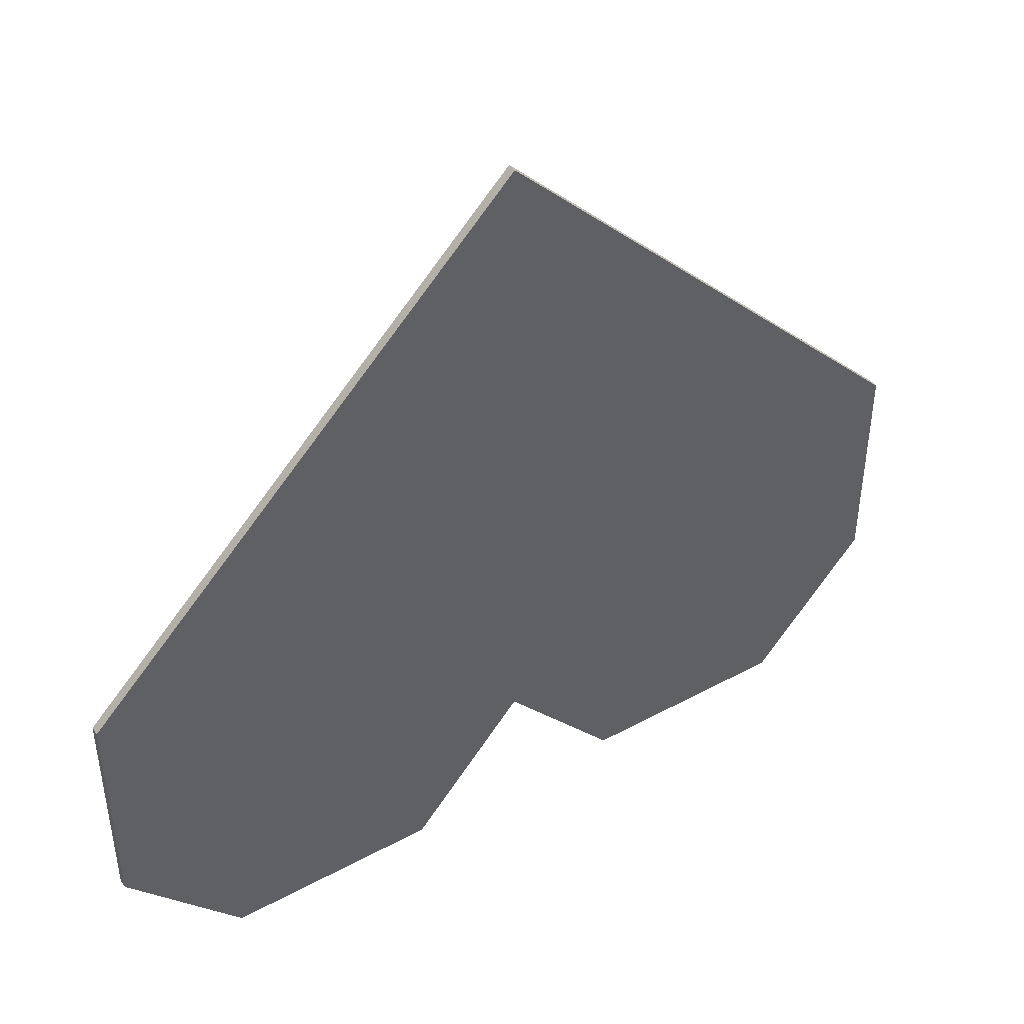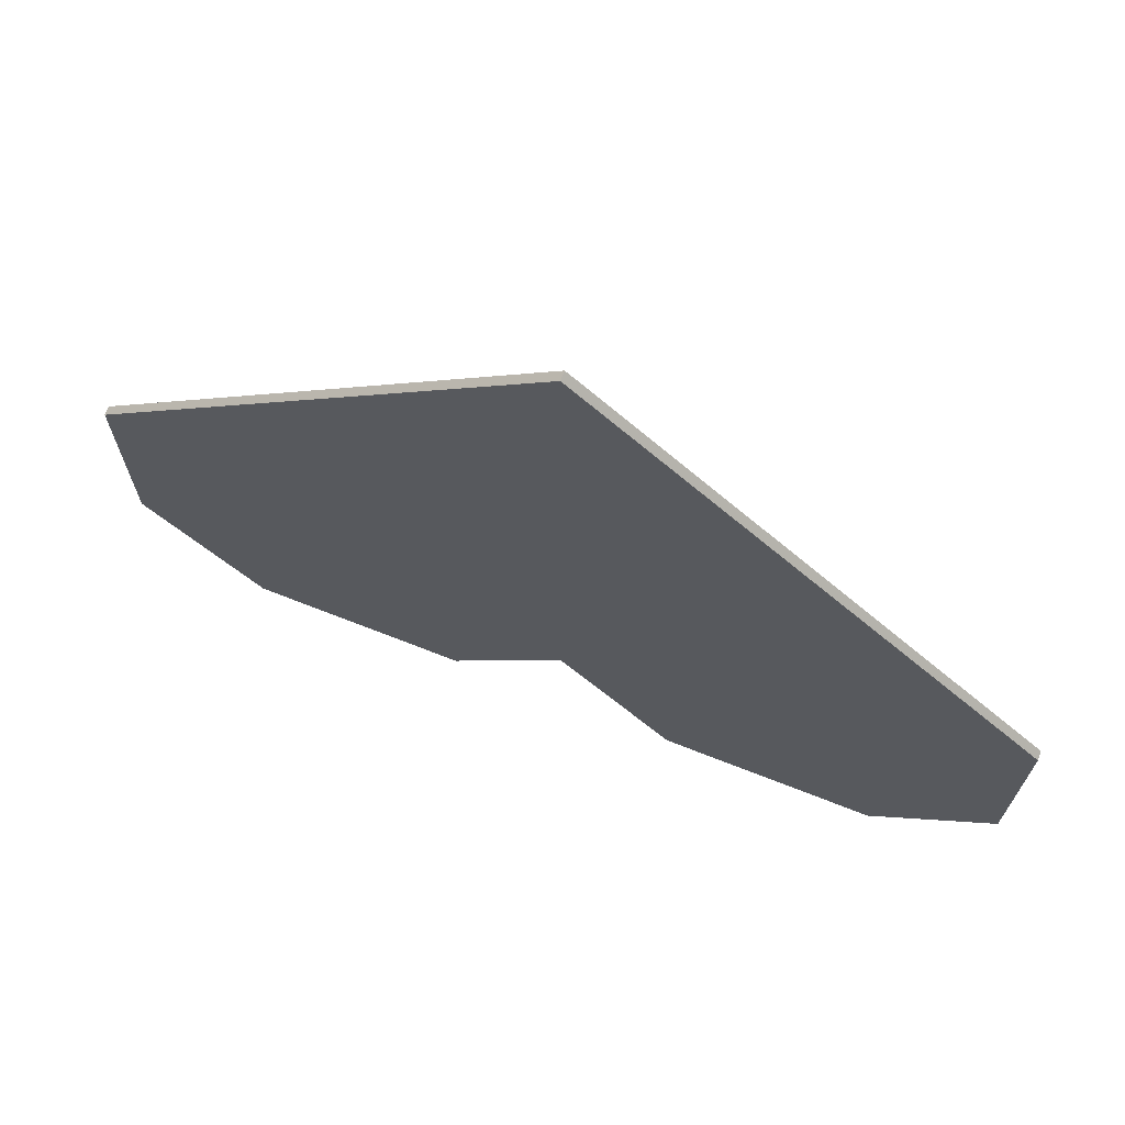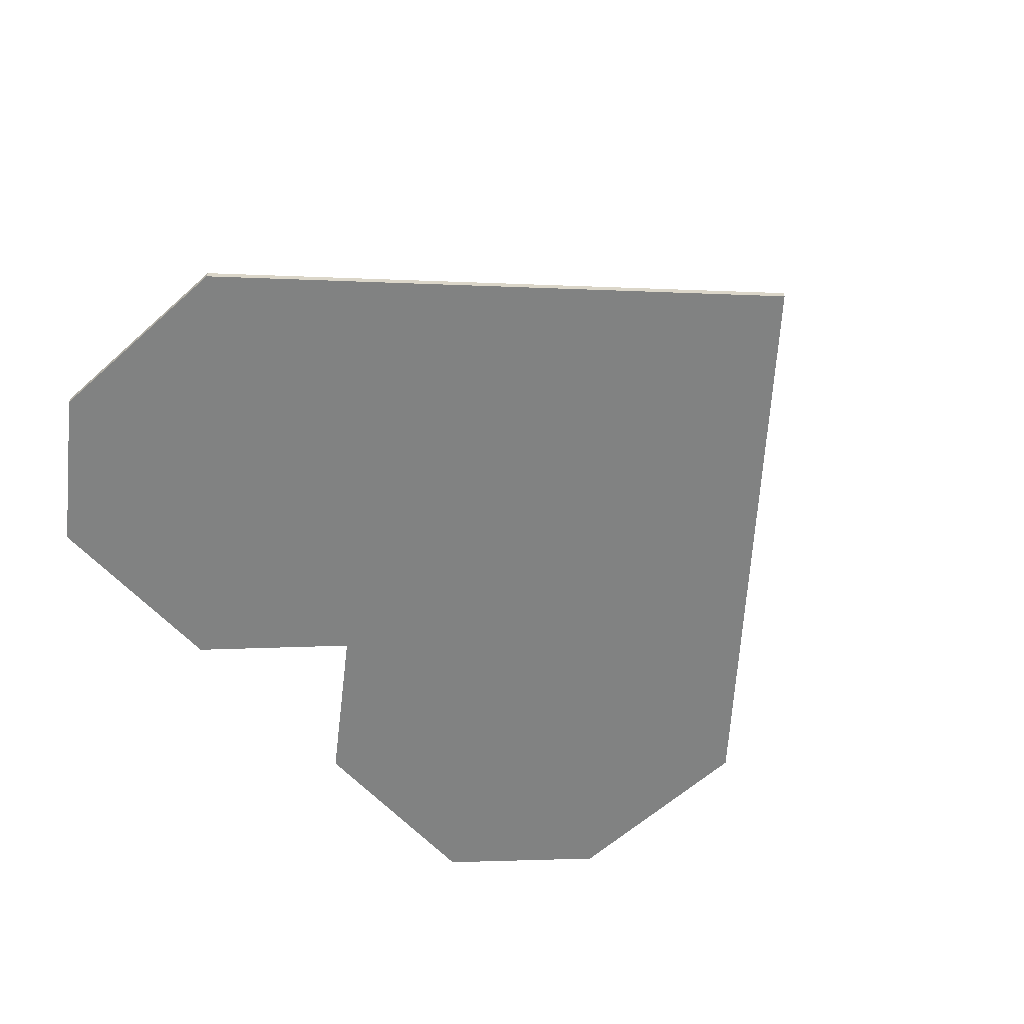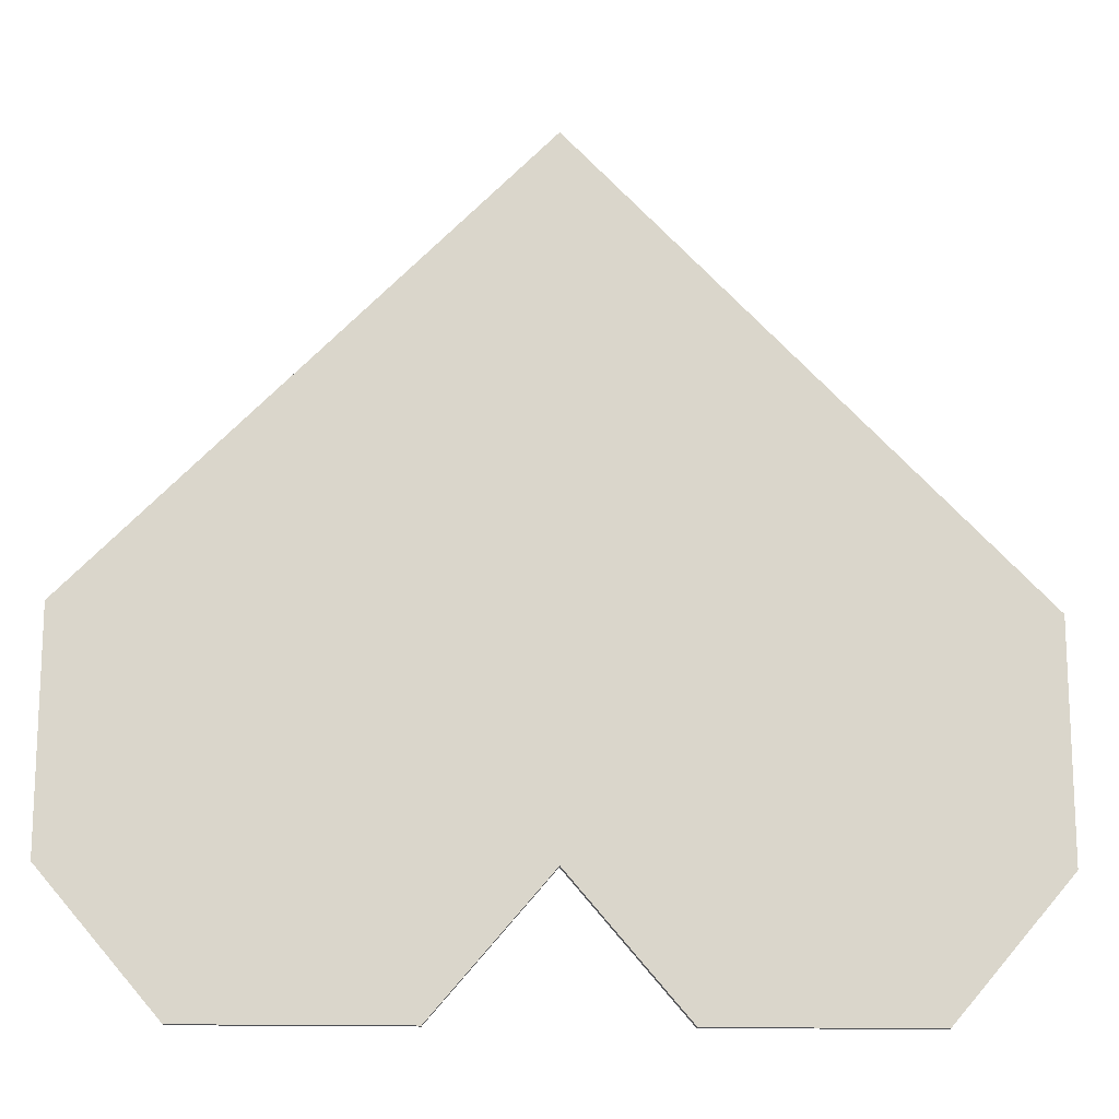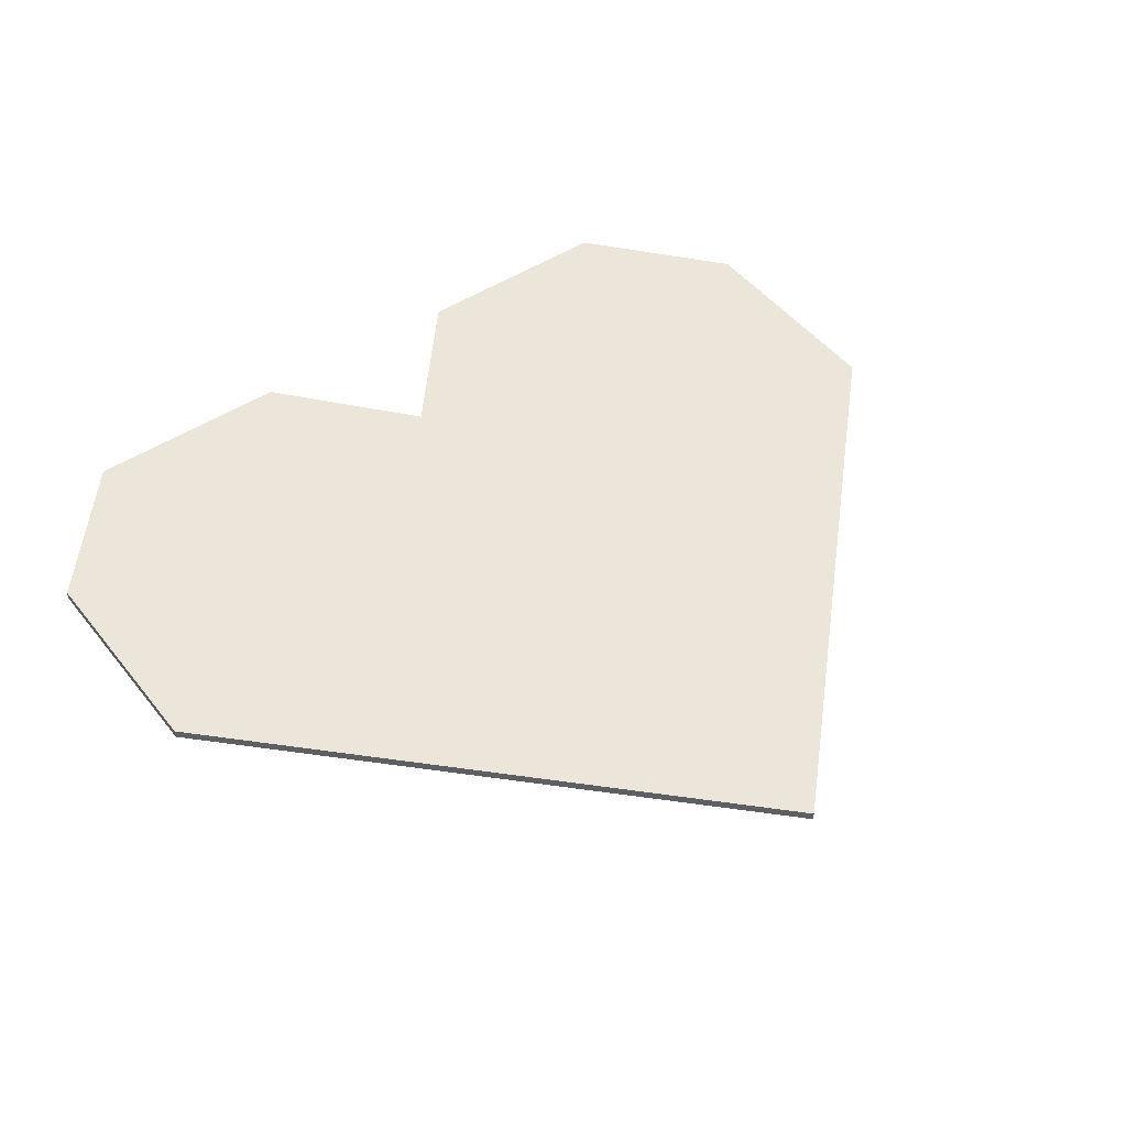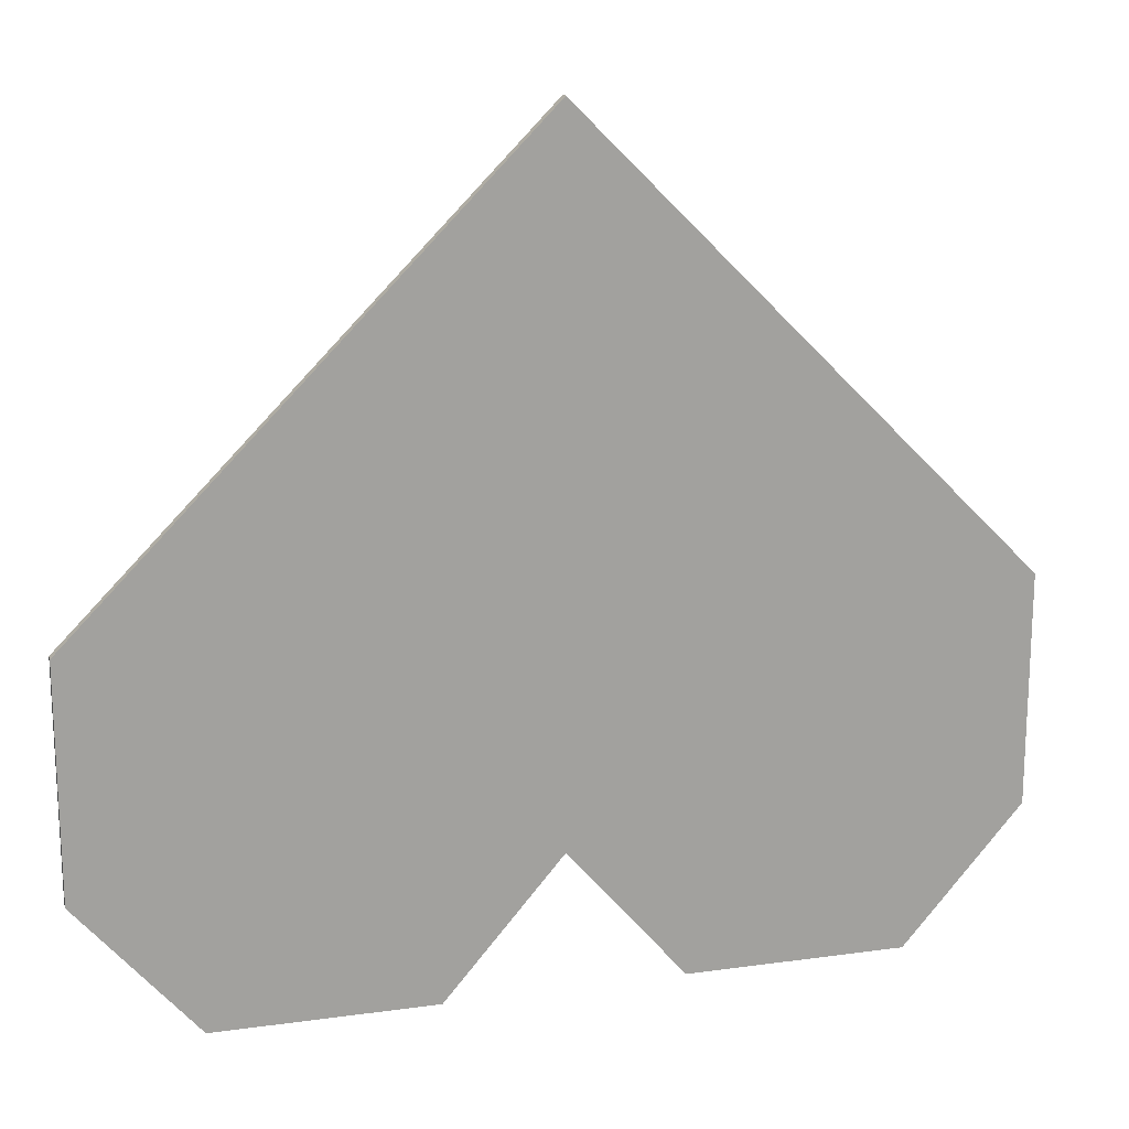
<metadata>
{"format":"obj","ext":"obj","renderer":"f3d","projection":"perspective","resolution":1024,"background":"white","views":[{"elev":44.4,"azim":147.8,"up":"+Z"},{"elev":70.4,"azim":-158.6,"up":"+Z"},{"elev":-60.6,"azim":-47.5,"up":"+Y"},{"elev":-15.7,"azim":176.9,"up":"+Z"},{"elev":48.0,"azim":-36.3,"up":"+Y"},{"elev":17.7,"azim":-15.2,"up":"+Z"}]}
</metadata>
<code>
o Plane
v -1 0 0.3764
v -1 0 -0.1326
v -0.7407 0 -0.436
v -0.2594 0 -0.436
v 1 0 0.3764
v 1 0 -0.1326
v 0 0 -0.1326
v 0 0 1.389
v 0.7407 0 -0.436
v 0.2594 0 -0.436
v -1 -0.02 0.3764
v -1 -0.02 -0.1326
v -0.7407 -0.02 -0.436
v -0.2594 -0.02 -0.436
v 1 -0.02 0.3764
v 1 -0.02 -0.1326
v 0 -0.02 -0.1326
v 0 -0.02 1.389
v 0.7407 -0.02 -0.436
v 0.2594 -0.02 -0.436
f 1 8 7 2
f 2 7 4 3
f 5 6 7 8
f 6 9 10 7
f 12 17 18 11
f 13 14 17 12
f 18 17 16 15
f 17 20 19 16
f 1 2 12 11
f 8 1 11 18
f 3 4 14 13
f 2 3 13 12
f 4 7 17 14
f 6 5 15 16
f 5 8 18 15
f 10 9 19 20
f 9 6 16 19
f 7 10 20 17

</code>
